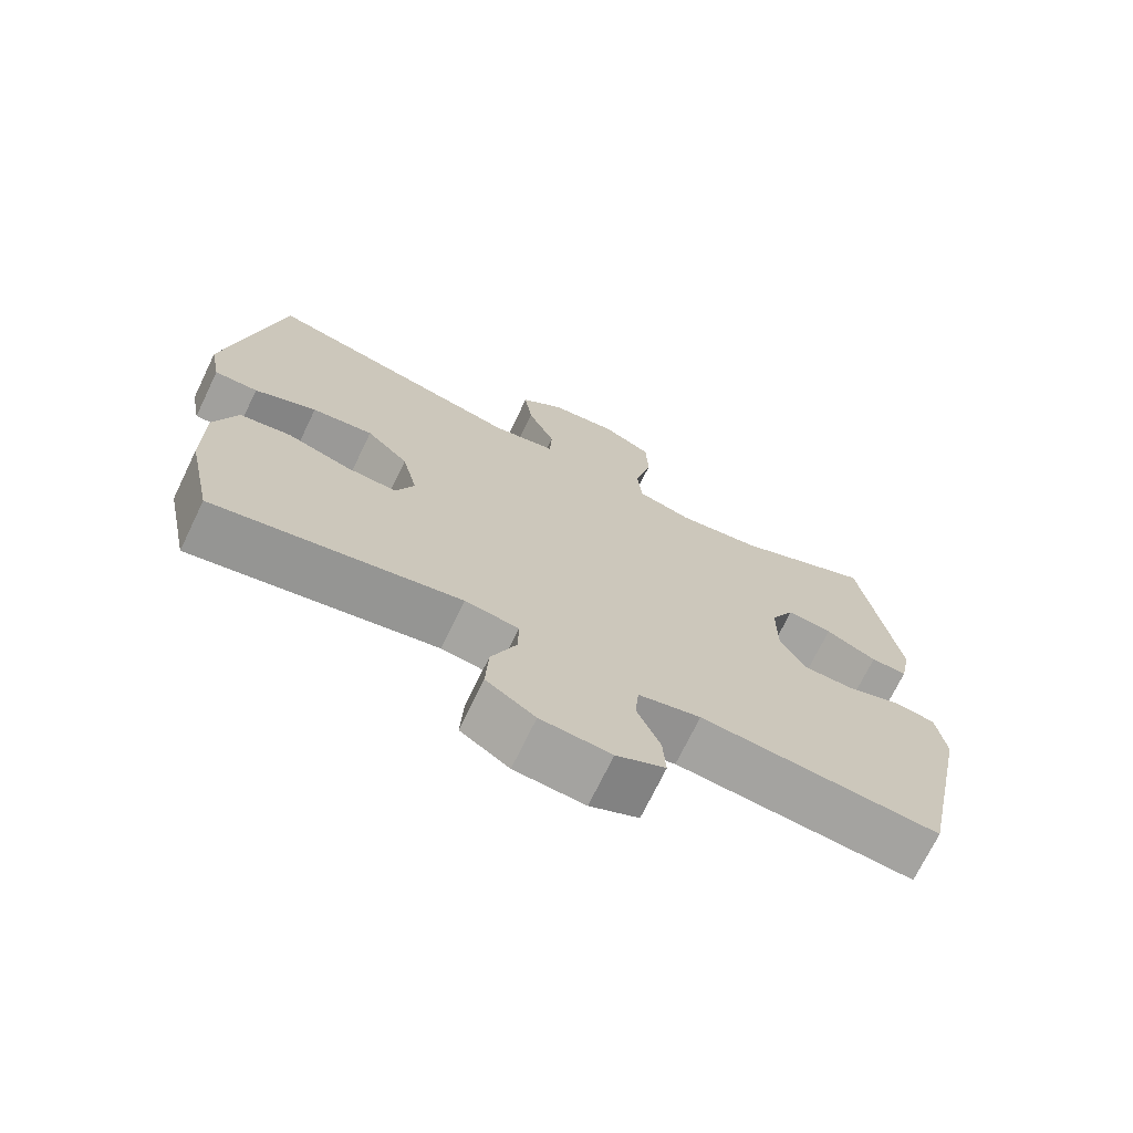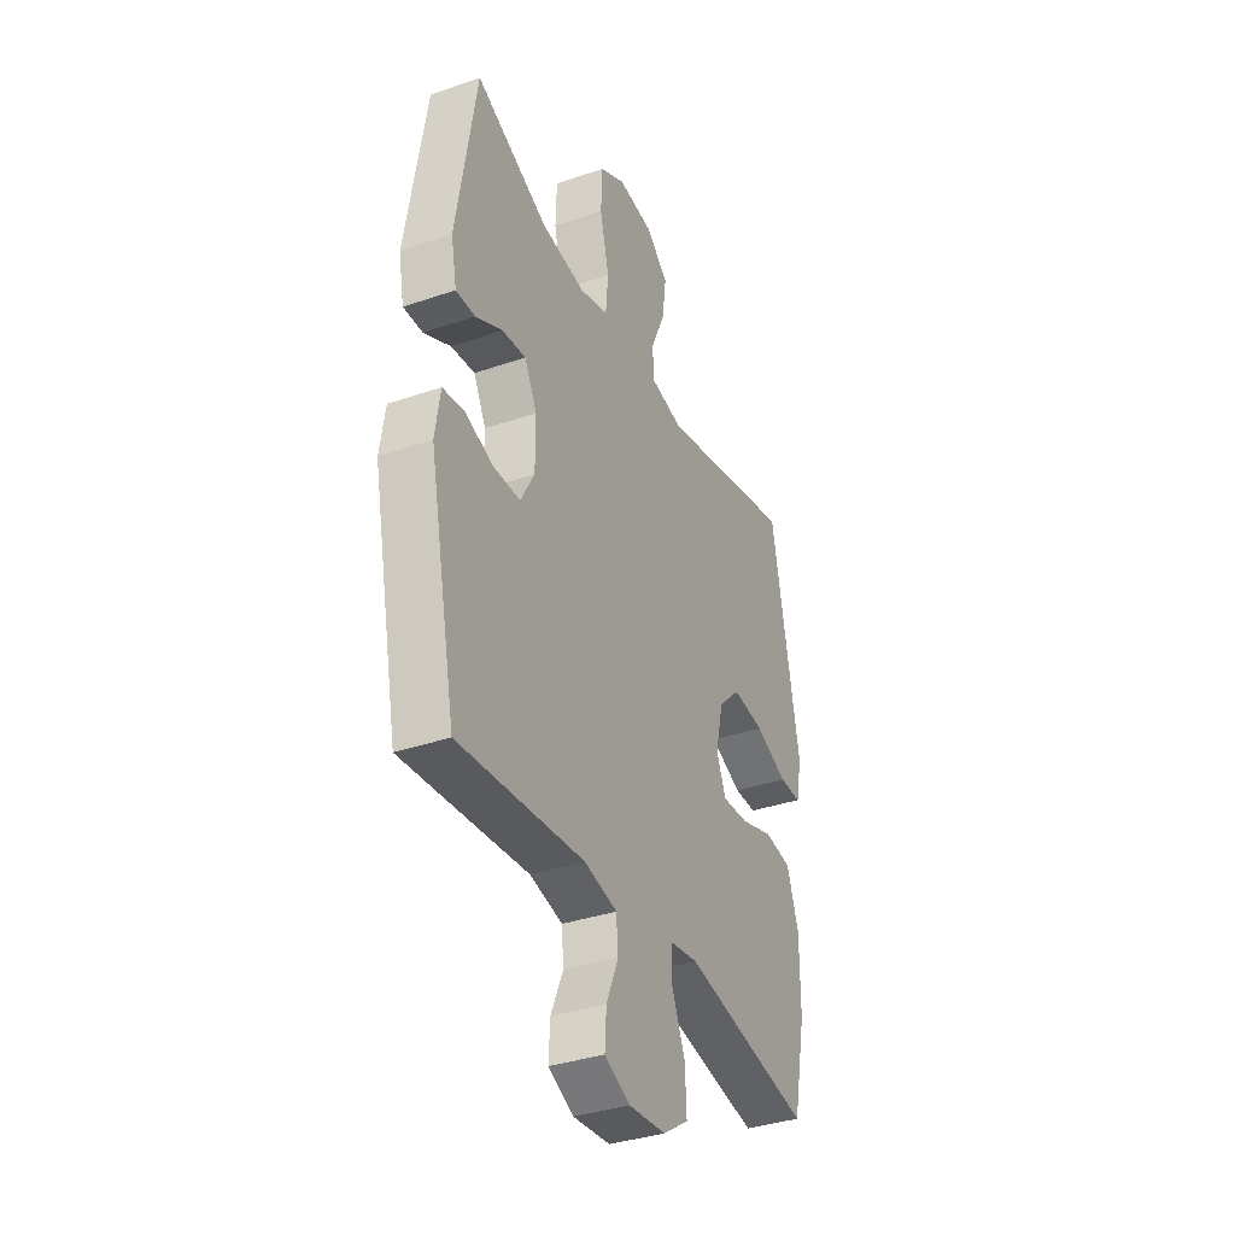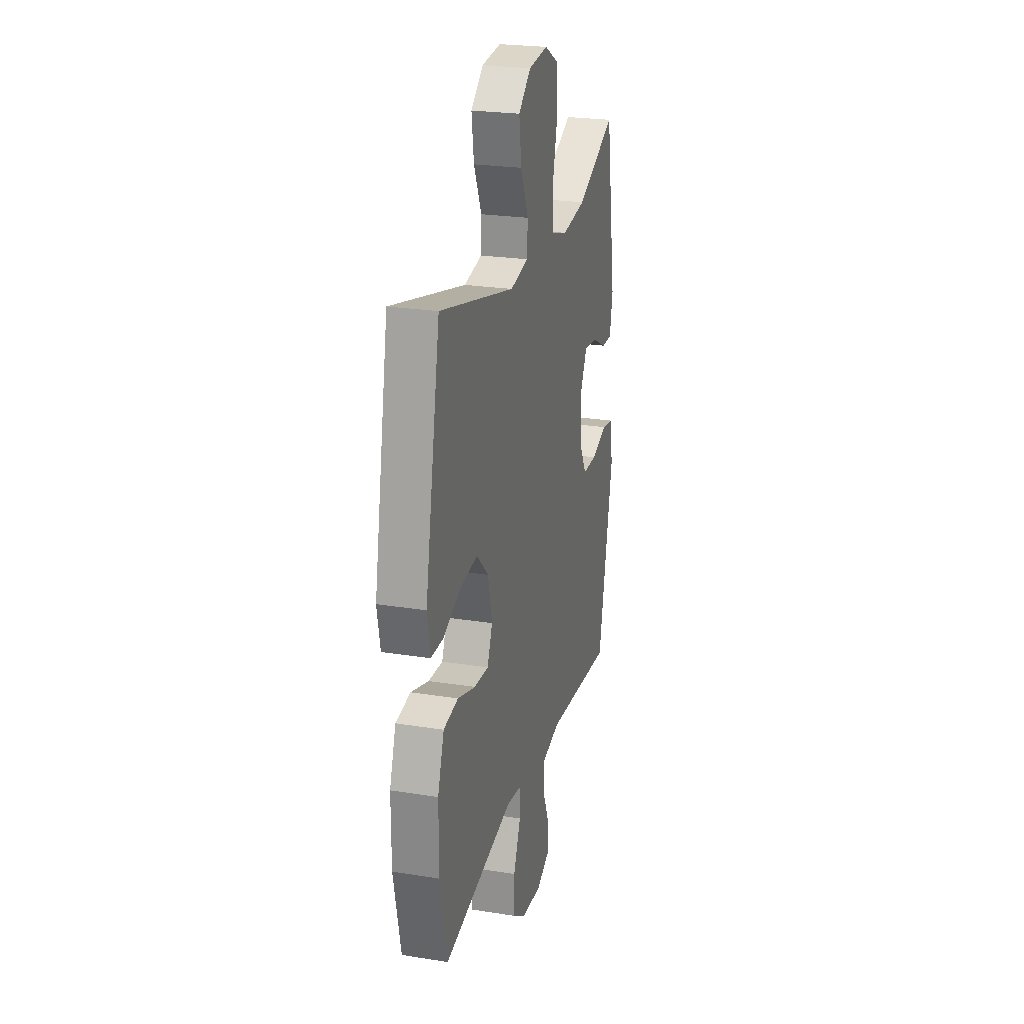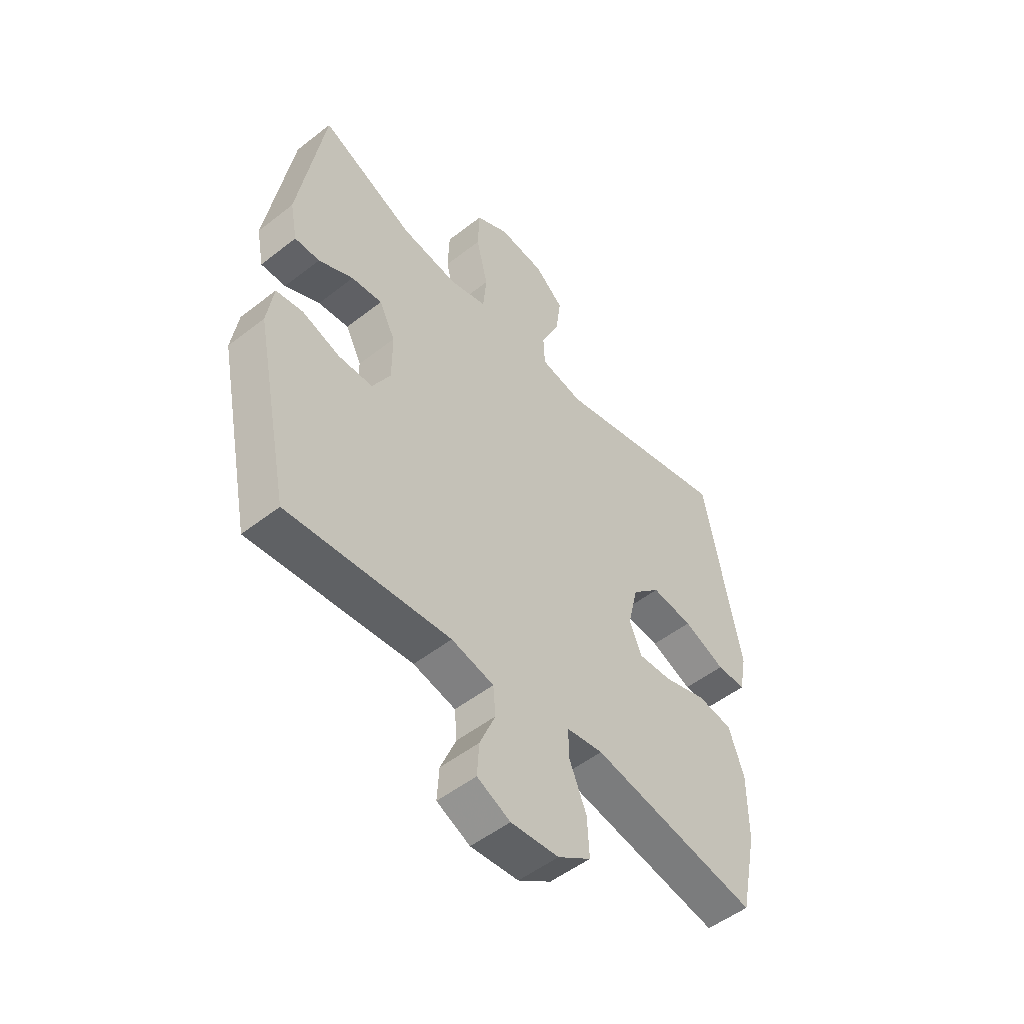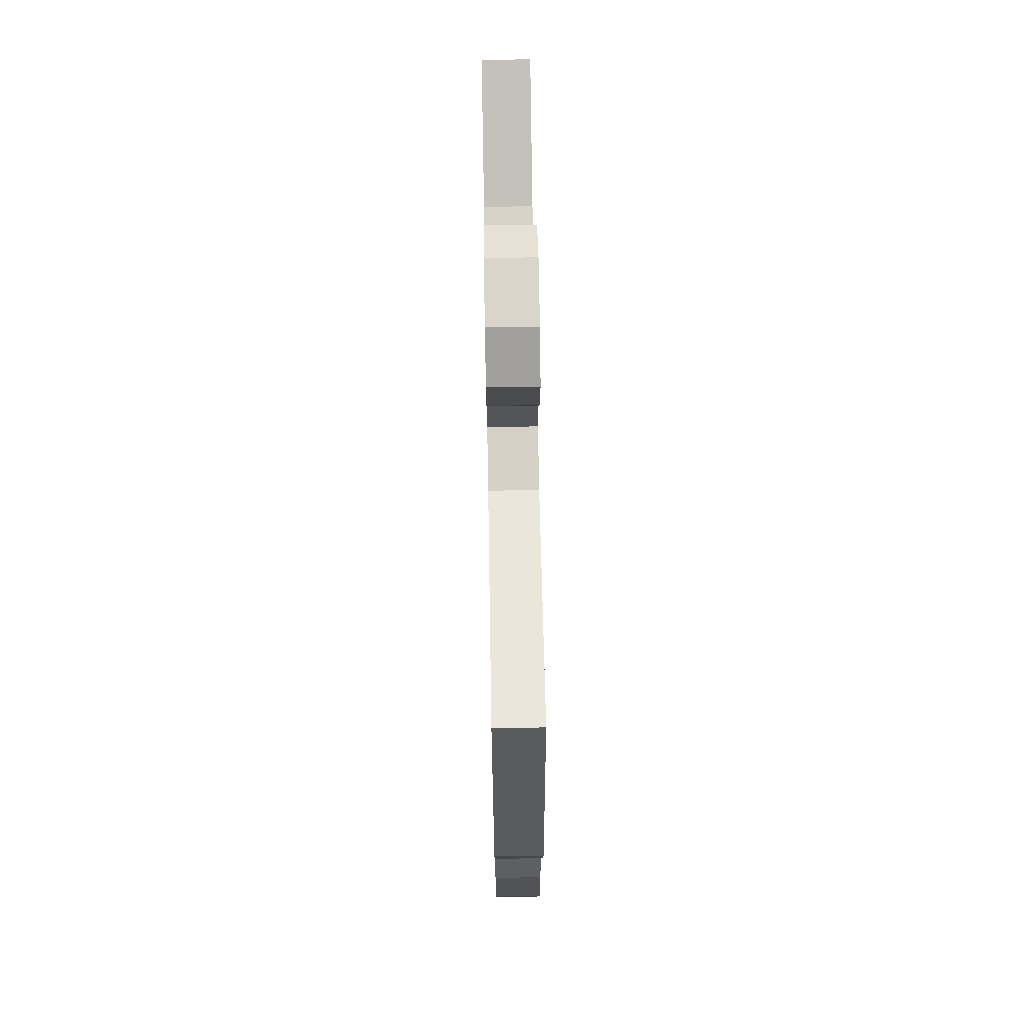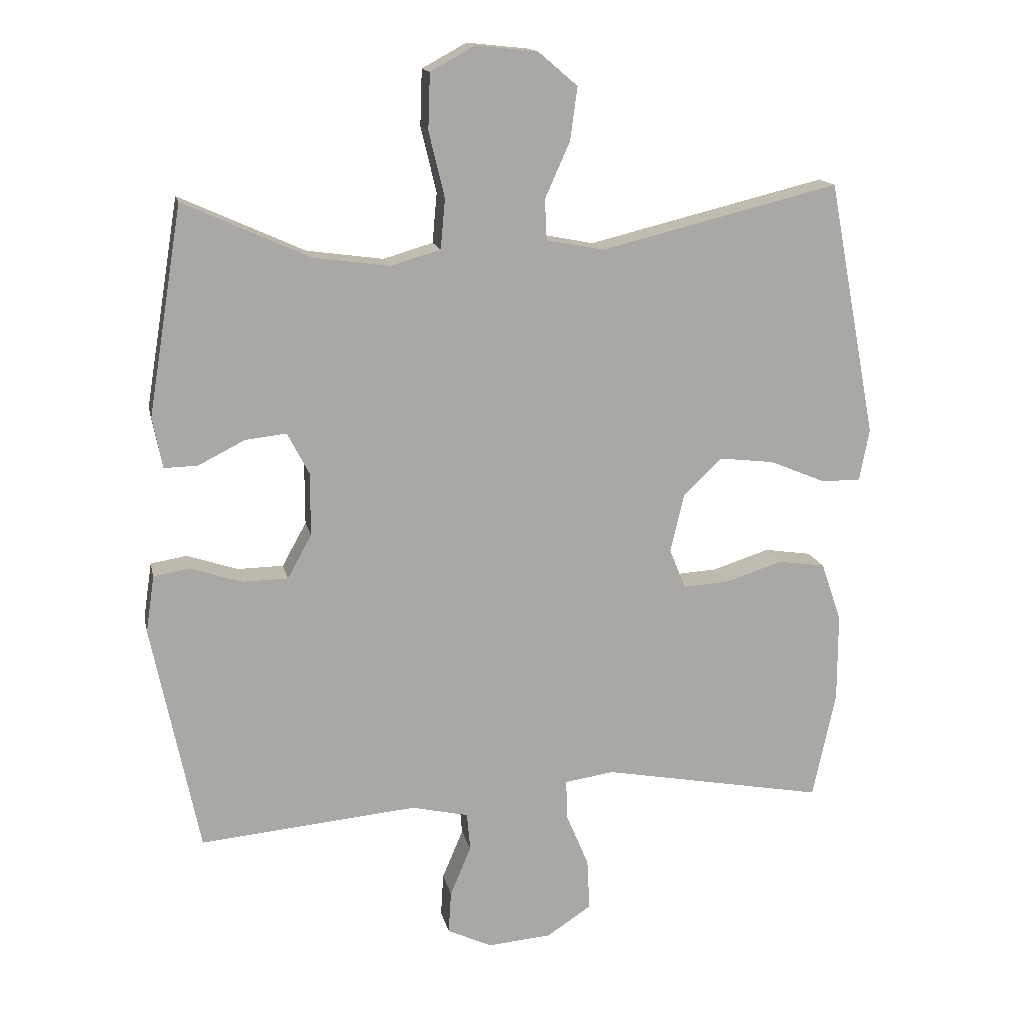
<metadata>
{"format":"obj","ext":"obj","renderer":"f3d","projection":"perspective","resolution":1024,"background":"white","views":[{"elev":-71.6,"azim":-25.8,"up":"+Z"},{"elev":-36.0,"azim":114.3,"up":"+Z"},{"elev":24.2,"azim":-75.2,"up":"+Z"},{"elev":-51.5,"azim":130.3,"up":"+Z"},{"elev":68.1,"azim":-91.0,"up":"+Z"},{"elev":15.1,"azim":168.1,"up":"+Z"}]}
</metadata>
<code>
v -0.5 0.07 0.5
v -0.135 0.07 0.411
v -0.047 0.07 0.428
v -0.044 0.07 0.49
v -0.082 0.07 0.575
v -0.093 0.07 0.656
v -0.033 0.07 0.707
v 0.061 0.07 0.717
v 0.129 0.07 0.68
v 0.132 0.07 0.595
v 0.108 0.07 0.495
v 0.115 0.07 0.419
v 0.191 0.07 0.397
v 0.308 0.07 0.413
v 0.5 0.07 0.5
v 0.552 0.07 0.182
v 0.537 0.07 0.105
v 0.486 0.07 0.106
v 0.415 0.07 0.142
v 0.352 0.07 0.149
v 0.319 0.07 0.085
v 0.319 0.07 -0.011
v 0.356 0.07 -0.078
v 0.426 0.07 -0.079
v 0.504 0.07 -0.053
v 0.559 0.07 -0.062
v 0.572 0.07 -0.149
v 0.5 0.07 -0.5
v 0.167 0.07 -0.47
v 0.08 0.07 -0.49
v 0.075 0.07 -0.548
v 0.107 0.07 -0.624
v 0.111 0.07 -0.689
v 0.043 0.07 -0.721
v -0.055 0.07 -0.713
v -0.123 0.07 -0.668
v -0.119 0.07 -0.59
v -0.084 0.07 -0.506
v -0.083 0.07 -0.447
v -0.158 0.07 -0.436
v -0.5 0.07 -0.5
v -0.535 0.07 -0.334
v -0.535 0.07 -0.2
v -0.504 0.07 -0.11
v -0.432 0.07 -0.099
v -0.344 0.07 -0.127
v -0.274 0.07 -0.131
v -0.249 0.07 -0.07
v -0.27 0.07 0.019
v -0.328 0.07 0.076
v -0.413 0.07 0.066
v -0.499 0.07 0.03
v -0.559 0.07 0.03
v -0.574 0.07 0.109
v -0.5 0 0.5
v -0.135 0 0.411
v -0.047 0 0.428
v -0.044 0 0.49
v -0.082 0 0.575
v -0.093 0 0.656
v -0.033 0 0.707
v 0.061 0 0.717
v 0.129 0 0.68
v 0.132 0 0.595
v 0.108 0 0.495
v 0.115 0 0.419
v 0.191 0 0.397
v 0.308 0 0.413
v 0.5 0 0.5
v 0.552 0 0.182
v 0.537 0 0.105
v 0.486 0 0.106
v 0.415 0 0.142
v 0.352 0 0.149
v 0.319 0 0.085
v 0.319 0 -0.011
v 0.356 0 -0.078
v 0.426 0 -0.079
v 0.504 0 -0.053
v 0.559 0 -0.062
v 0.572 0 -0.149
v 0.5 0 -0.5
v 0.167 0 -0.47
v 0.08 0 -0.49
v 0.075 0 -0.548
v 0.107 0 -0.624
v 0.111 0 -0.689
v 0.043 0 -0.721
v -0.055 0 -0.713
v -0.123 0 -0.668
v -0.119 0 -0.59
v -0.084 0 -0.506
v -0.083 0 -0.447
v -0.158 0 -0.436
v -0.5 0 -0.5
v -0.535 0 -0.334
v -0.535 0 -0.2
v -0.504 0 -0.11
v -0.432 0 -0.099
v -0.344 0 -0.127
v -0.274 0 -0.131
v -0.249 0 -0.07
v -0.27 0 0.019
v -0.328 0 0.076
v -0.413 0 0.066
v -0.499 0 0.03
v -0.559 0 0.03
v -0.574 0 0.109
f 51 52 53 54
f 50 51 54 1
f 49 50 1 2
f 48 49 2 3
f 43 44 45 46
f 43 46 47
f 40 41 42 43
f 39 40 43 47
f 35 36 37 38
f 35 38 39
f 34 35 39
f 31 32 33 34
f 30 31 34 39
f 29 30 39 47
f 24 25 26 27
f 23 24 27 28
f 22 23 28 29
f 16 17 18 19
f 14 15 16 19
f 13 14 19 20
f 12 13 20 21
f 8 9 10 11
f 8 11 12
f 7 8 12
f 4 5 6 7
f 3 4 7 12
f 48 3 12 21
f 29 47 48
f 21 22 29 48
f 108 107 106 105
f 55 108 105 104
f 56 55 104 103
f 57 56 103 102
f 100 99 98 97
f 101 100 97
f 97 96 95 94
f 101 97 94 93
f 92 91 90 89
f 93 92 89
f 93 89 88
f 88 87 86 85
f 93 88 85 84
f 101 93 84 83
f 81 80 79 78
f 82 81 78 77
f 83 82 77 76
f 73 72 71 70
f 73 70 69 68
f 74 73 68 67
f 75 74 67 66
f 65 64 63 62
f 66 65 62
f 66 62 61
f 61 60 59 58
f 66 61 58 57
f 75 66 57 102
f 102 101 83
f 102 83 76 75
f 1 55 56 2
f 2 56 57 3
f 3 57 58 4
f 4 58 59 5
f 5 59 60 6
f 6 60 61 7
f 7 61 62 8
f 8 62 63 9
f 9 63 64 10
f 10 64 65 11
f 11 65 66 12
f 12 66 67 13
f 13 67 68 14
f 14 68 69 15
f 15 69 70 16
f 16 70 71 17
f 17 71 72 18
f 18 72 73 19
f 19 73 74 20
f 20 74 75 21
f 21 75 76 22
f 22 76 77 23
f 23 77 78 24
f 24 78 79 25
f 25 79 80 26
f 26 80 81 27
f 27 81 82 28
f 28 82 83 29
f 29 83 84 30
f 30 84 85 31
f 31 85 86 32
f 32 86 87 33
f 33 87 88 34
f 34 88 89 35
f 35 89 90 36
f 36 90 91 37
f 37 91 92 38
f 38 92 93 39
f 39 93 94 40
f 40 94 95 41
f 41 95 96 42
f 42 96 97 43
f 43 97 98 44
f 44 98 99 45
f 45 99 100 46
f 46 100 101 47
f 47 101 102 48
f 48 102 103 49
f 49 103 104 50
f 50 104 105 51
f 51 105 106 52
f 52 106 107 53
f 53 107 108 54
f 54 108 55 1

</code>
